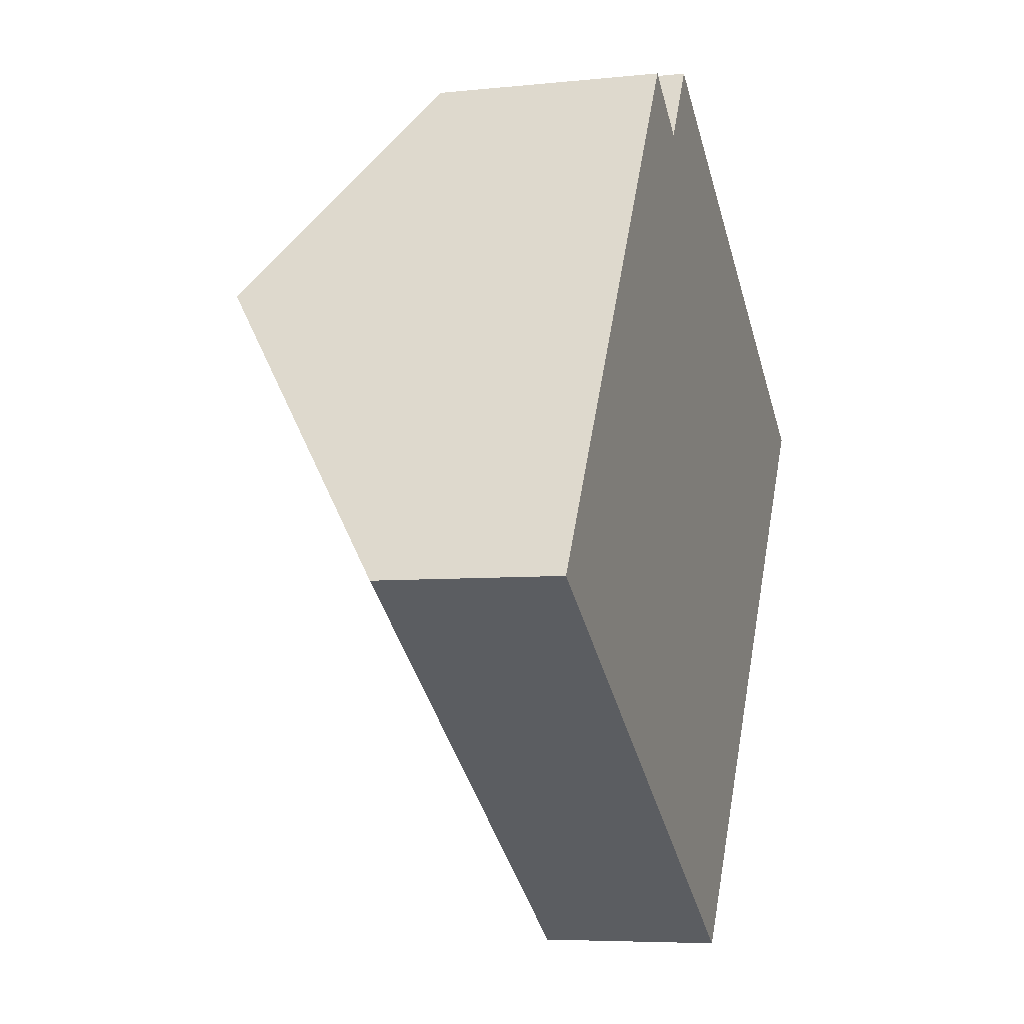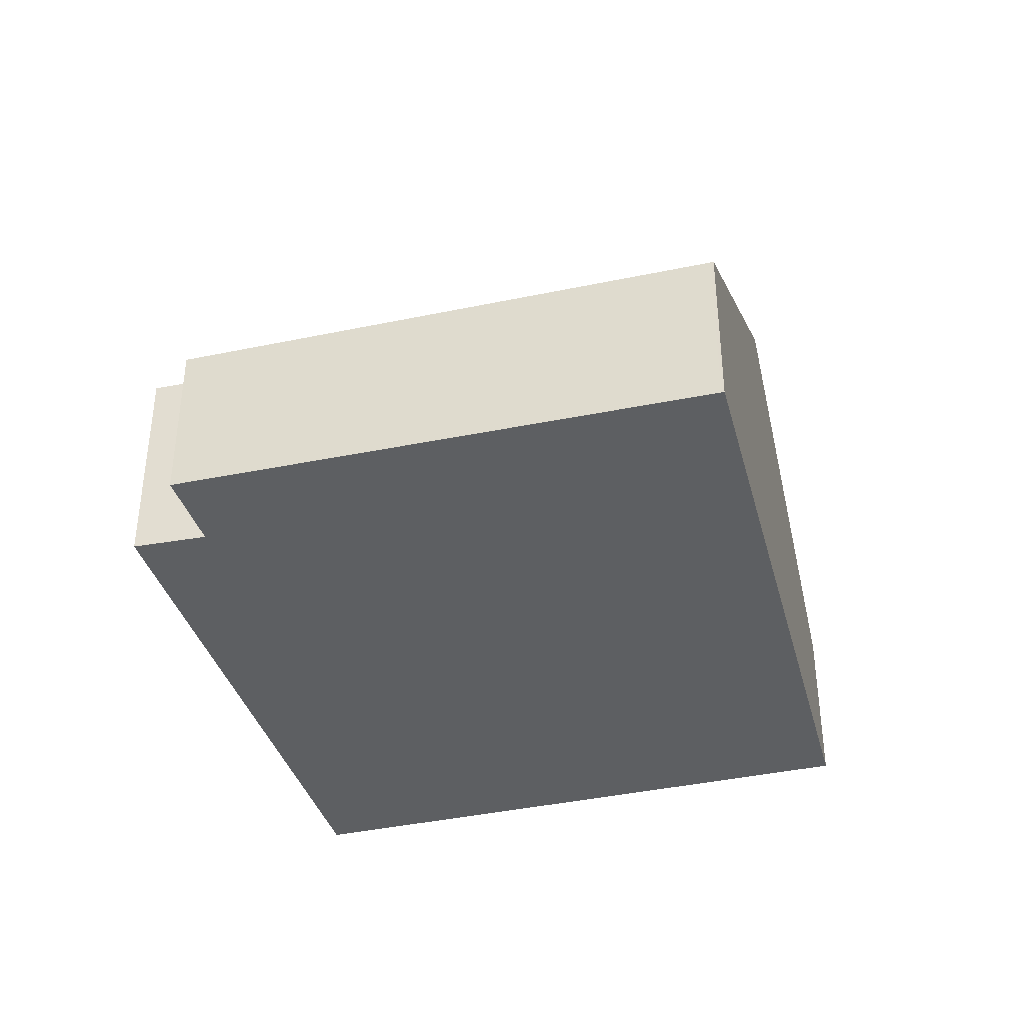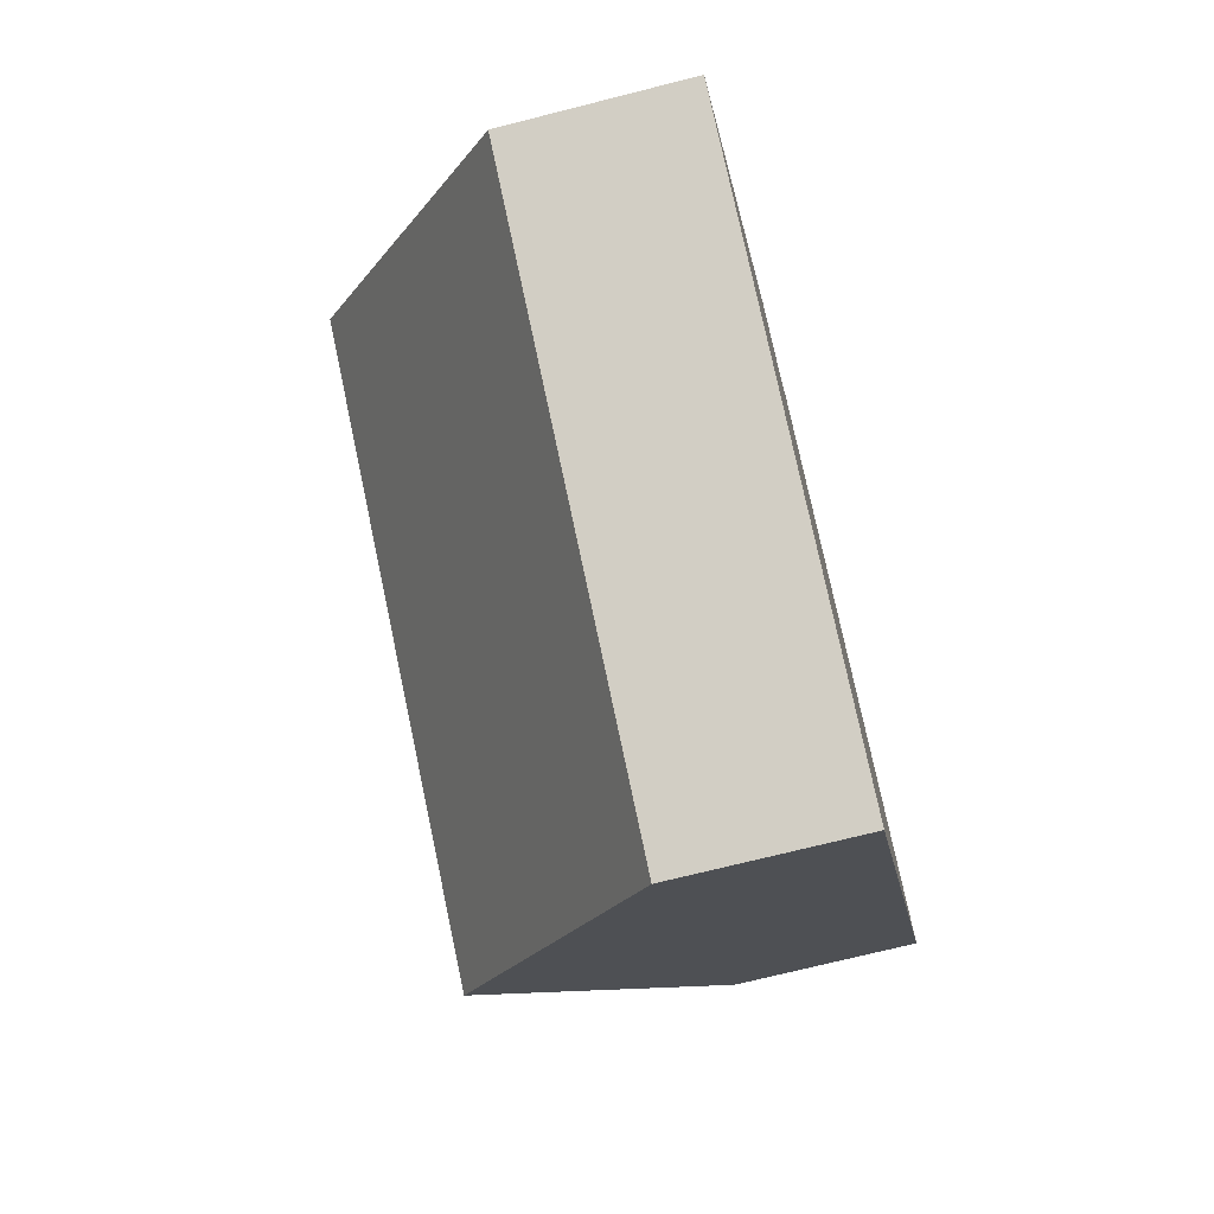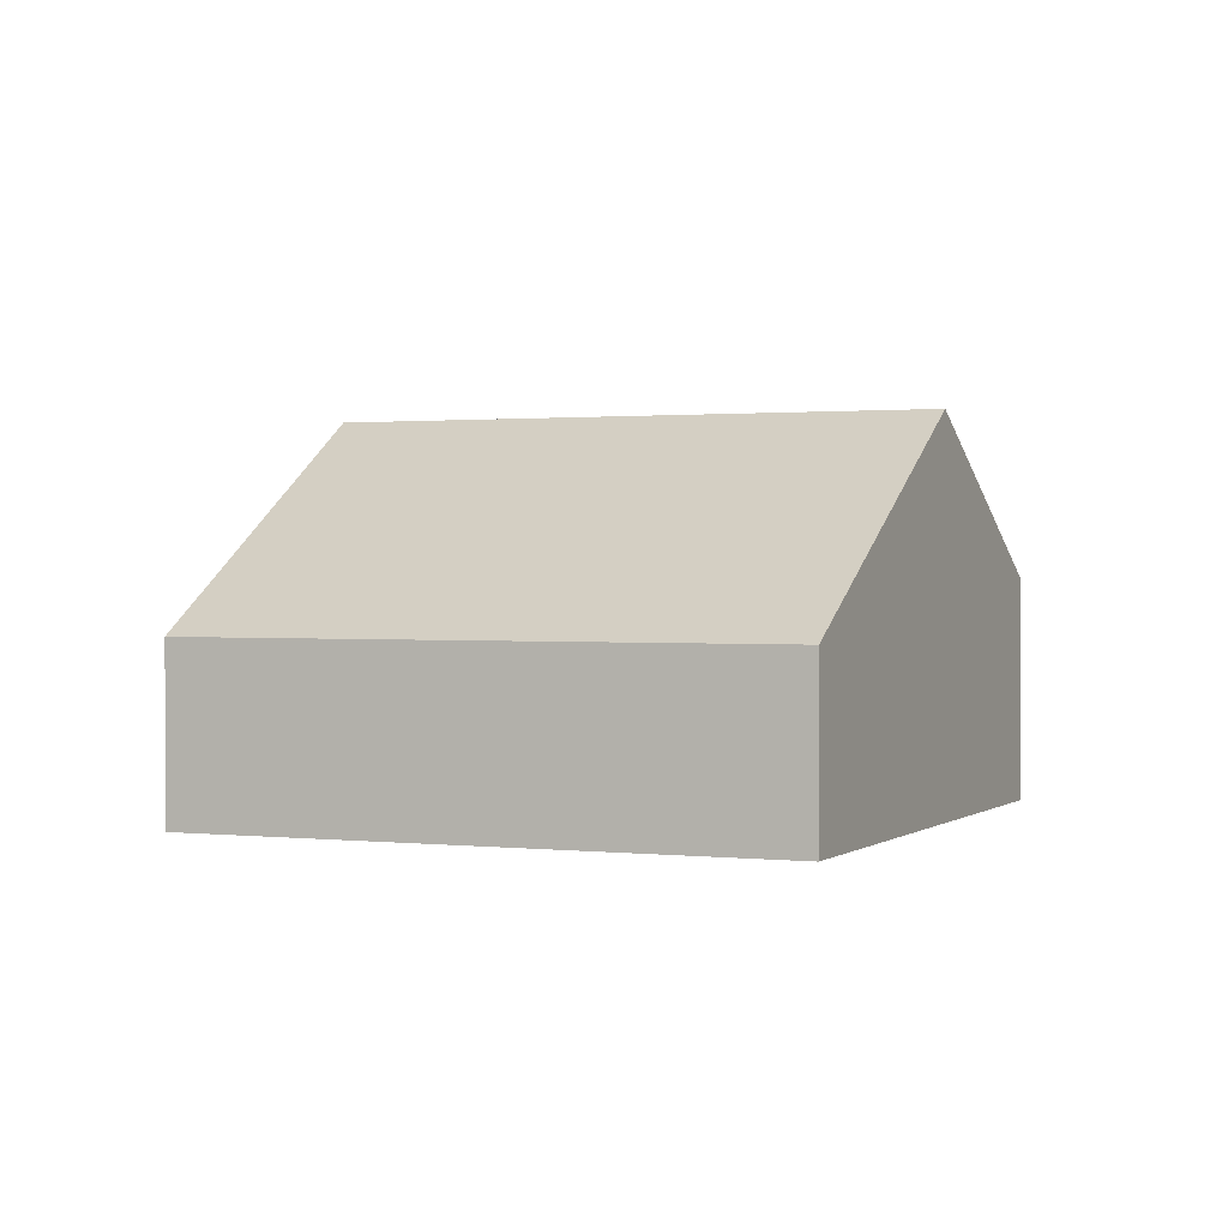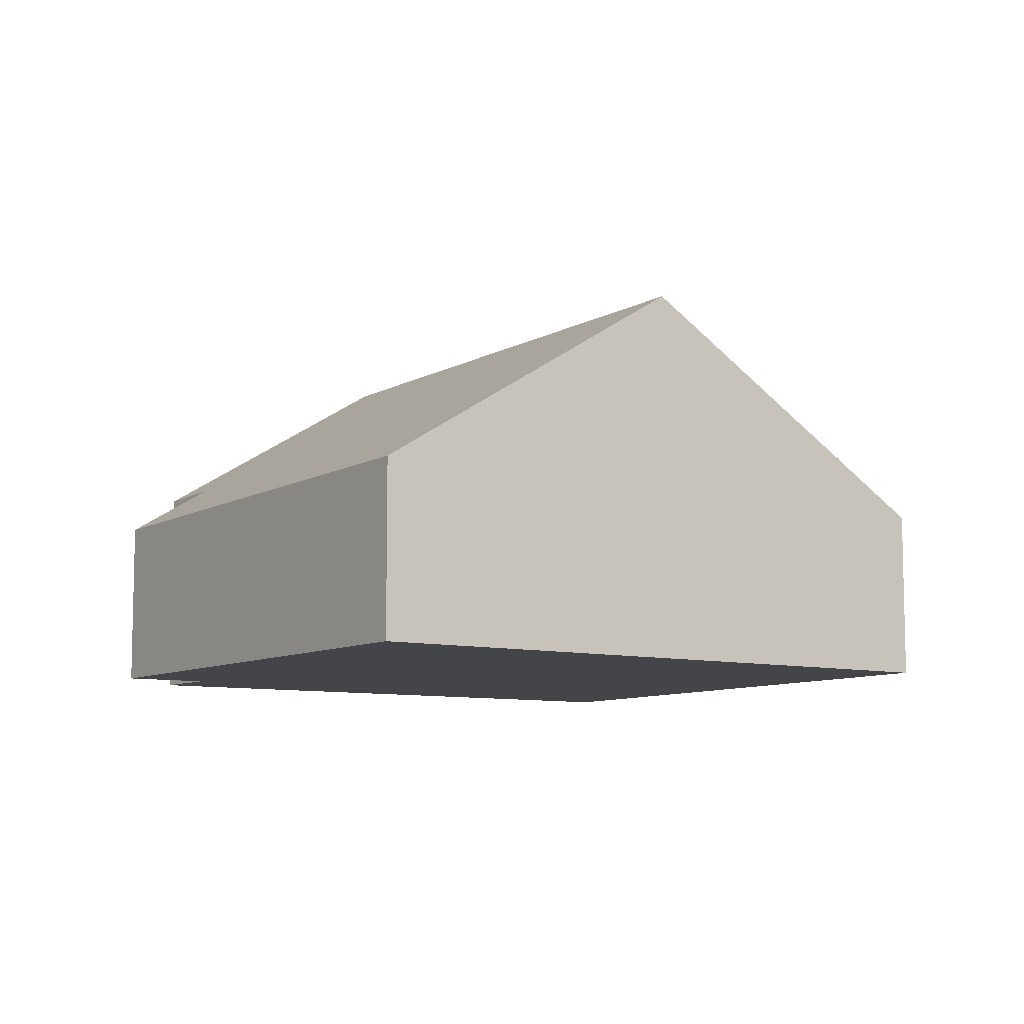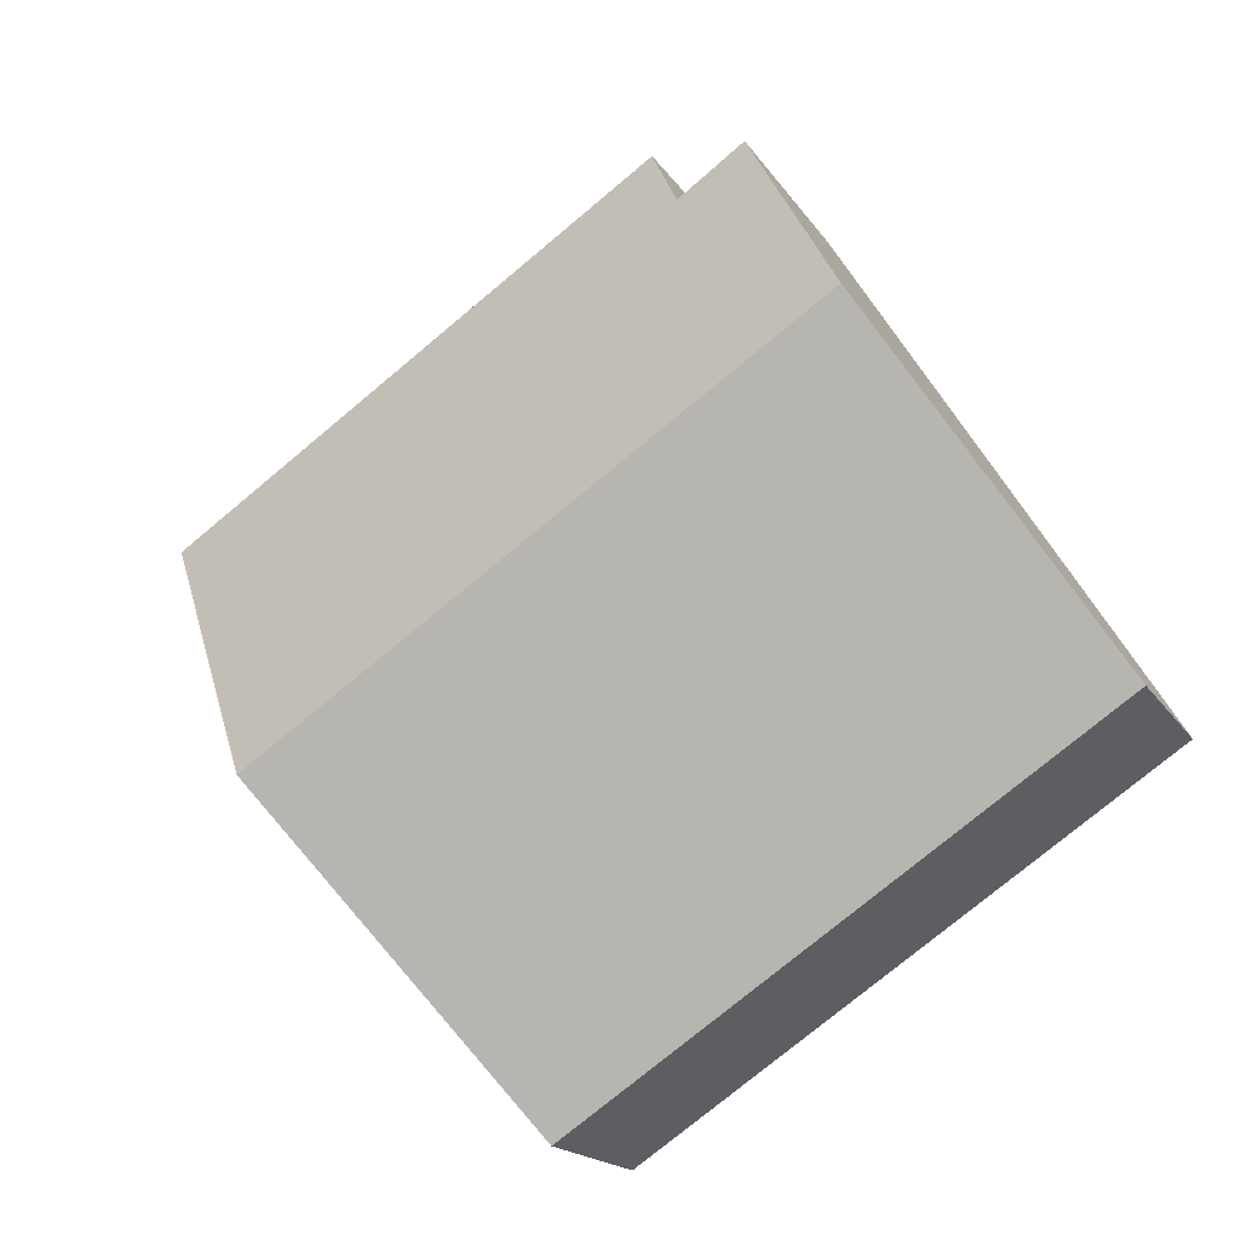
<metadata>
{"format":"obj","ext":"obj","renderer":"f3d","projection":"perspective","resolution":1024,"background":"white","views":[{"elev":-5.9,"azim":-72.0,"up":"+Z"},{"elev":-39.5,"azim":48.3,"up":"+Y"},{"elev":-70.7,"azim":-75.7,"up":"+Z"},{"elev":1.1,"azim":-124.3,"up":"+Y"},{"elev":-8.7,"azim":89.5,"up":"+Y"},{"elev":-17.5,"azim":-157.5,"up":"+Z"}]}
</metadata>
<code>
v  12.71 2.557 3.273
v  5.397 3.252 6.724
v  6.036 2.49 7.798
v  2.552 5.501 4.184
v  4.501 3.218 7.381
v  10.07 5.501 -0.763
v  12.15 3.223 2.341
v  12.75 2.558 3.247
v  7.349 2.512 -4.835
v  0 2.512 1.538e-16
v  5.397 -4.117e-16 6.724
v  4.501 -4.52e-16 7.381
v  6.036 -4.775e-16 7.798
v  12.71 -2.004e-16 3.273
v  12.75 -1.988e-16 3.247
v  2.552 -2.562e-16 4.184
v  0 0 0
v  12.15 -1.433e-16 2.341
v  10.07 4.672e-17 -0.763
v  7.349 2.961e-16 -4.835
g defaultobject
f 1 2 3
f 2 4 5
f 4 2 6
f 6 2 1
f 6 1 7
f 7 1 8
f 9 4 6
f 4 9 10
f 5 11 2
f 11 5 12
f 13 1 3
f 1 13 14
f 1 14 8
f 8 14 15
f 11 3 2
f 3 11 13
f 4 12 5
f 12 4 10
f 12 10 16
f 16 10 17
f 15 7 8
f 7 15 6
f 6 15 18
f 6 18 19
f 6 19 9
f 9 19 20
f 20 10 9
f 10 20 17
f 14 18 15
f 18 14 13
f 18 13 11
f 18 11 19
f 19 11 12
f 19 12 16
f 19 16 20
f 20 16 17

</code>
